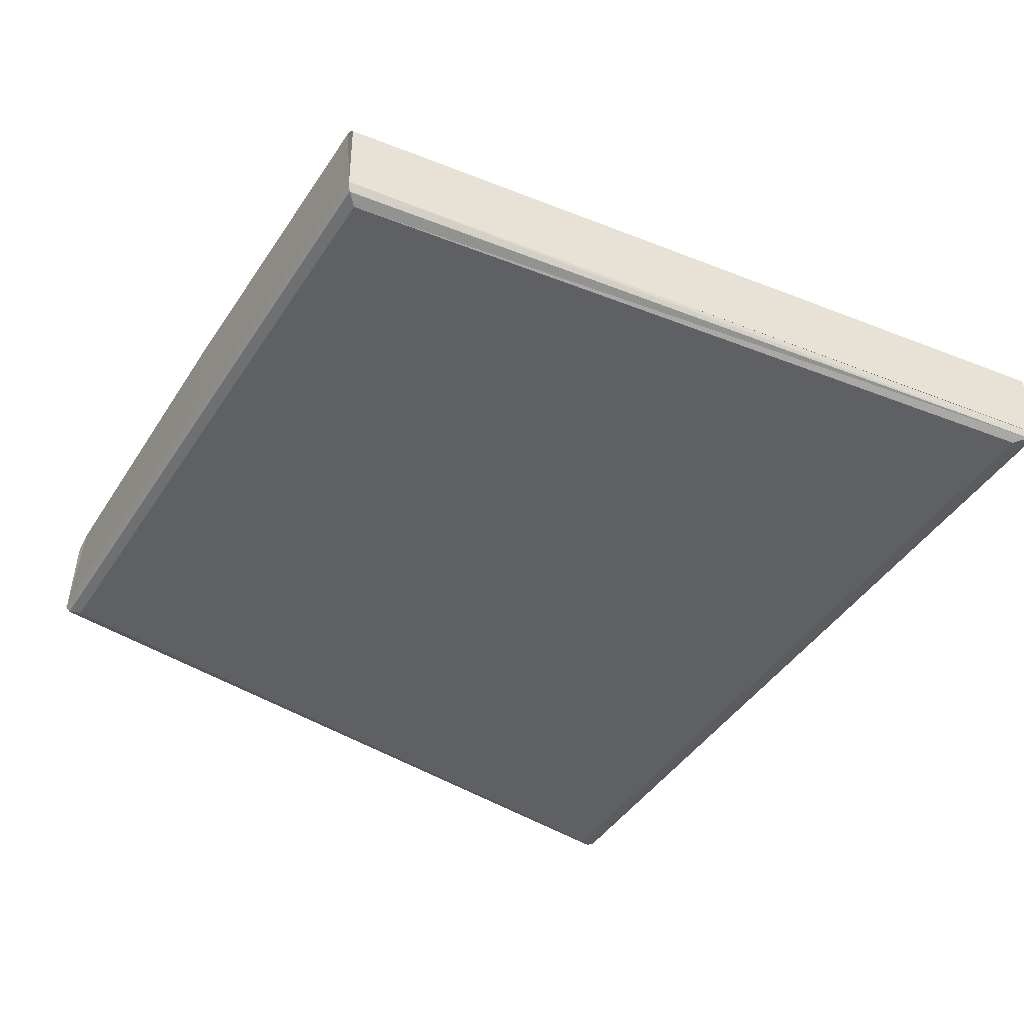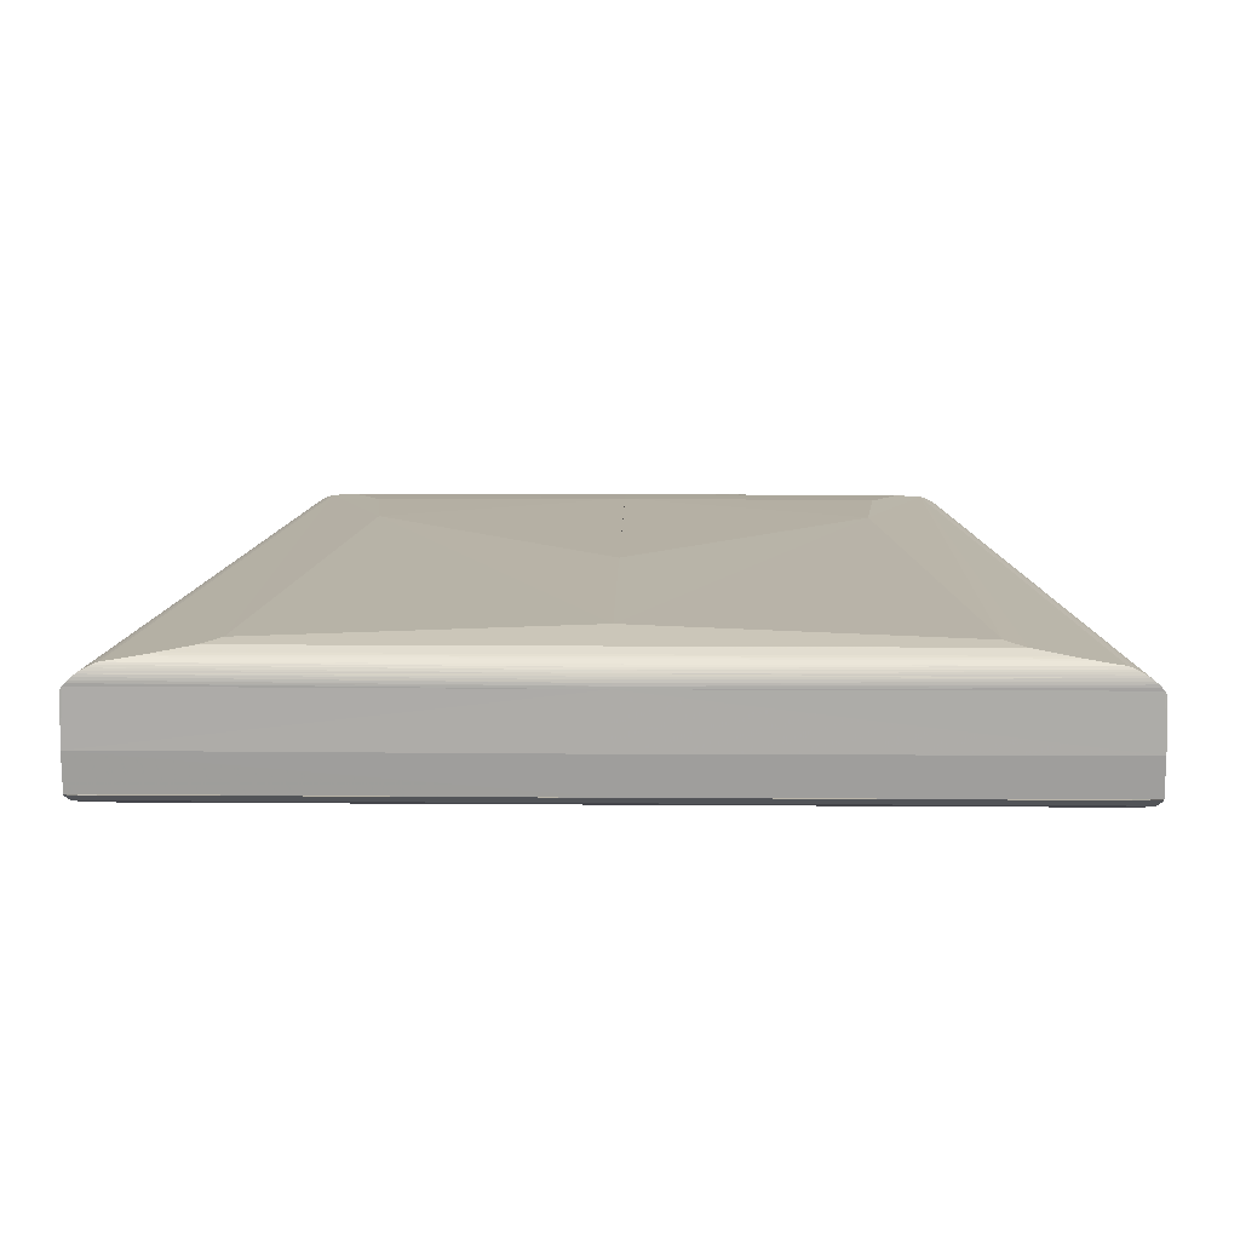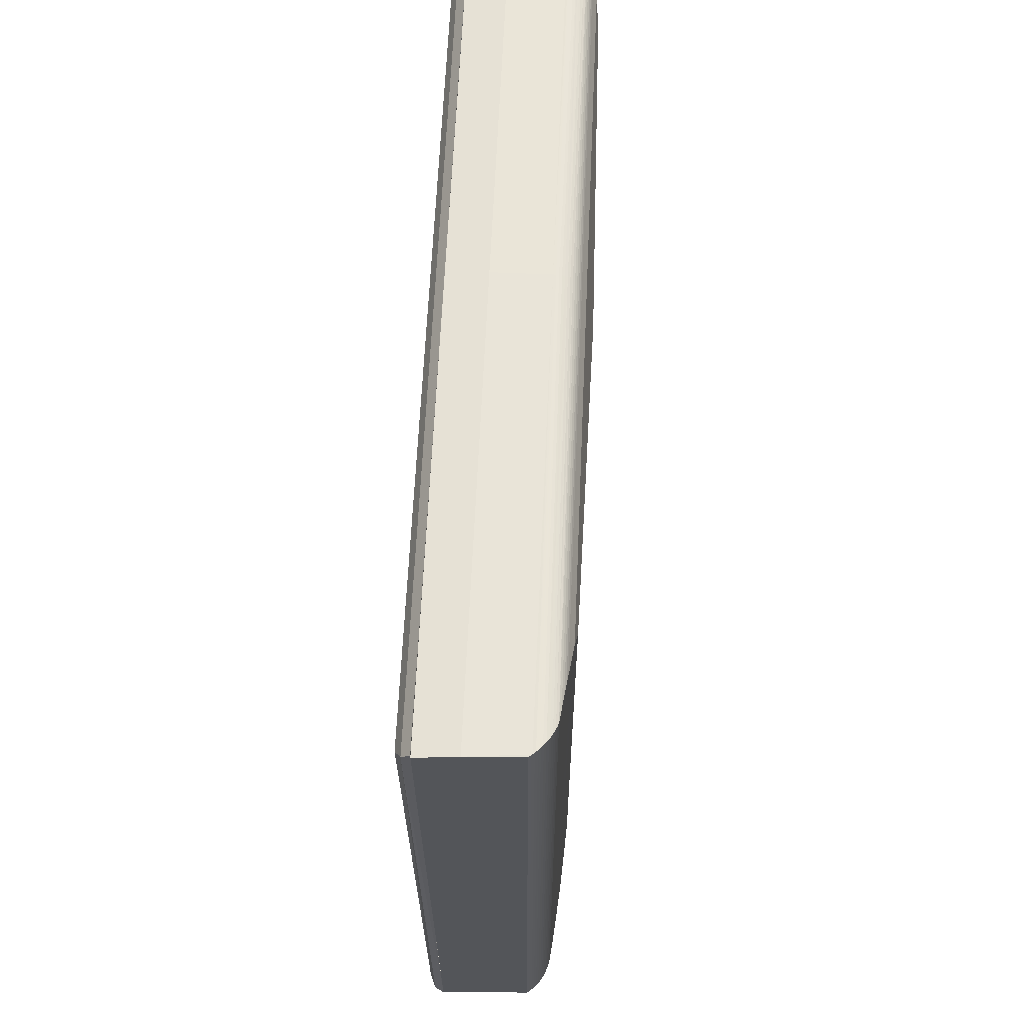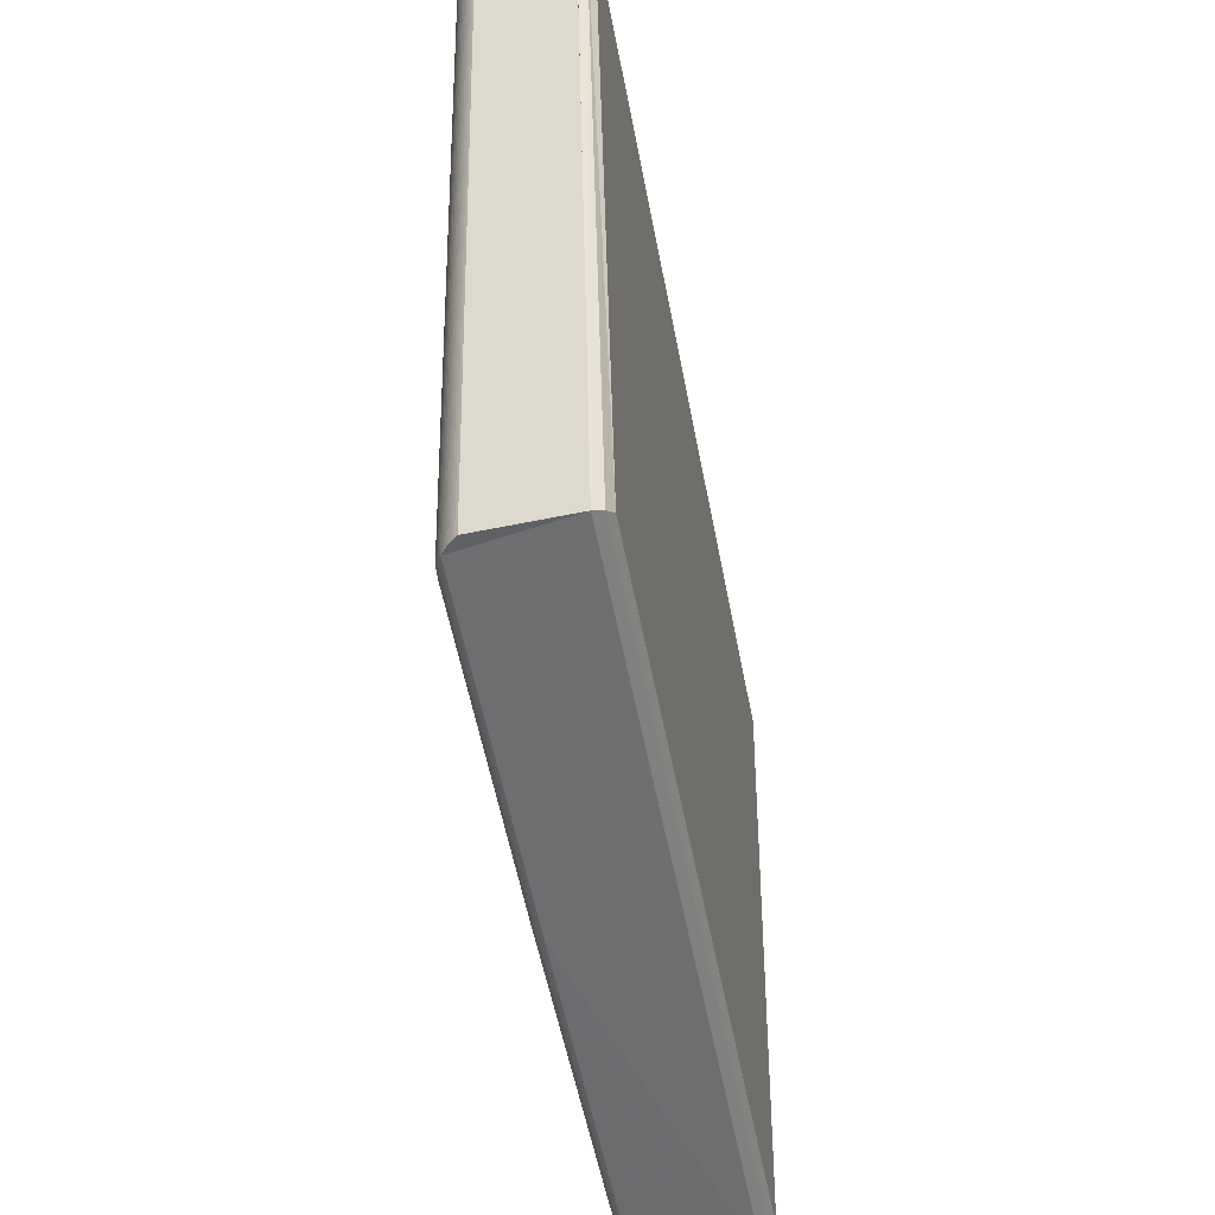
<metadata>
{"format":"obj","ext":"obj","renderer":"f3d","projection":"perspective","resolution":1024,"background":"white","views":[{"elev":-44.3,"azim":-121.0,"up":"+Y"},{"elev":12.9,"azim":1.0,"up":"+Y"},{"elev":59.7,"azim":92.5,"up":"+Z"},{"elev":-54.3,"azim":-79.3,"up":"+Z"}]}
</metadata>
<code>
o original-2.obj
v -0.3296 -0.0342 -0.2356
v -0.4371 -0.04692 0.534
v -0.3339 -0.0359 -0.2394
v -0.3441 -0.04176 -0.2485
v -0.4451 -0.05619 0.5338
v -0.3039 -0.03066 -0.2222
v -0.4347 -0.04487 0.5337
v -0.3586 -0.05619 -0.2498
v -0.4414 -0.05136 0.5342
v -0.3706 -0.02853 0.5202
v -0.355 -0.05136 -0.2495
v -0.3128 -0.0319 -0.228
v -0.3507 -0.04692 -0.2491
v -0.4265 -0.03945 0.532
v -0.3417 -0.04014 -0.2464
v -0.4393 -0.04909 0.5342
v -0.3393 -0.03862 -0.2442
v -0.4428 -0.05302 0.534
v -0.3529 -0.04909 -0.2493
v -0.331 -0.03472 -0.2369
v -0.4145 -0.03439 0.5291
v -0.4245 -0.03843 0.5316
v -0.4286 -0.04066 0.5326
v -0.3203 -0.02195 0.4931
v -0.2709 -0.0255 -0.1614
v -0.3353 -0.03653 -0.2406
v -0.4467 -0.106 0.5337
v -0.4433 -0.05373 0.534
v -0.2991 -0.02995 -0.2166
v -0.3187 -0.03272 -0.231
v -0.3615 -0.1433 -0.2501
v -0.4322 -0.04301 0.5333
v -0.301 -0.03024 -0.2194
v -0.3569 -0.05373 -0.2497
v -0.4235 -0.03792 0.5313
v -0.3325 -0.03528 -0.2381
v -0.4293 -0.04112 0.5327
v -0.3256 -0.03366 -0.234
v -0.4204 -0.03653 0.5305
v -0.4475 -0.1433 0.5296
v -0.4406 -0.05047 0.5342
v -0.414 -0.0342 0.529
v -0.4172 -0.03528 0.5297
v -0.3381 -0.03792 -0.243
v -0.3483 -0.04487 -0.2489
v -0.4381 -0.04793 0.5342
v -0.007773 -0.02995 -0.2232
v -0.007773 -0.04301 0.5349
v -0.007773 -0.02968 0.5227
v -0.007773 -0.03066 -0.2284
v -0.007773 -0.04014 -0.2491
v -0.007773 -0.03472 -0.2405
v -0.007773 -0.05302 0.5366
v -0.007773 -0.03122 -0.2309
v -0.007773 -0.03105 0.525
v -0.007773 -0.03272 -0.2358
v -0.007773 -0.04544 0.5358
v -0.007773 -0.04793 0.5363
v -0.007773 -0.03721 -0.245
v -0.007773 -0.1433 0.5327
v -0.007773 -0.1433 -0.251
v -0.007773 -0.04176 -0.251
v -0.007773 -0.03843 0.5325
v -0.007773 -0.03024 -0.2258
v -0.007773 -0.05047 0.5366
v -0.007773 -0.01739 0.4609
v -0.007773 -0.01739 0.1896
v -0.007773 -0.0359 -0.2428
v -0.007773 -0.03439 0.5292
v -0.007773 -0.04066 0.5339
v -0.007773 -0.03262 0.5272
v -0.007773 -0.03633 0.531
v -0.007773 -0.0319 -0.2334
v -0.007773 -0.02853 0.5202
v -0.007773 -0.03366 -0.2382
v -0.007773 -0.106 0.5366
v -0.007773 -0.02065 -0.01137
v -0.007773 -0.03862 -0.247
v -0.007773 -0.0255 -0.1708
v -0.007773 -0.02434 0.51
v -0.3458 -0.04293 -0.2487
v -0.4321 -0.04293 0.5333
v -0.2567 -0.02195 -0.04271
v -0.3386 -0.02434 0.51
v -0.3407 -0.03945 -0.2454
v -0.3794 -0.02968 0.5227
v -0.3367 -0.03721 -0.2418
v -0.3078 -0.03122 -0.2251
v -0.3432 -0.04112 -0.2477
v -0.4199 -0.03633 0.5304
v -0.4353 -0.04544 0.5339
v -0.3899 -0.03105 0.525
v -0.4019 -0.03262 0.5272
f 91 13 2
f 13 91 45
f 2 13 91
f 45 91 13
f 13 46 2
f 2 46 13
f 46 91 2
f 2 91 46
f 45 91 7
f 7 91 45
f 45 31 13
f 13 31 45
f 19 46 13
f 13 46 19
f 46 58 91
f 91 58 46
f 91 32 7
f 7 32 91
f 32 45 7
f 7 45 32
f 81 31 45
f 45 31 81
f 13 31 19
f 19 31 13
f 46 19 16
f 16 19 46
f 46 65 58
f 58 65 46
f 91 58 57
f 57 58 91
f 91 57 32
f 32 57 91
f 45 32 82
f 82 32 45
f 31 81 4
f 4 81 31
f 45 82 81
f 81 82 45
f 19 31 11
f 11 31 19
f 19 41 16
f 16 41 19
f 41 46 16
f 16 46 41
f 41 65 46
f 46 65 41
f 32 57 48
f 48 57 32
f 32 37 82
f 82 37 32
f 81 89 4
f 4 89 81
f 31 4 62
f 62 4 31
f 37 81 82
f 82 81 37
f 11 31 34
f 34 31 11
f 11 41 19
f 19 41 11
f 41 53 65
f 65 53 41
f 32 48 70
f 70 48 32
f 37 32 23
f 23 32 37
f 81 37 89
f 89 37 81
f 62 4 89
f 89 4 62
f 31 62 61
f 61 62 31
f 34 31 8
f 8 31 34
f 34 18 11
f 11 18 34
f 41 11 9
f 9 11 41
f 18 53 41
f 41 53 18
f 32 70 23
f 23 70 32
f 23 89 37
f 37 89 23
f 62 89 51
f 51 89 62
f 31 27 8
f 8 27 31
f 8 28 34
f 34 28 8
f 18 34 28
f 28 34 18
f 11 18 9
f 9 18 11
f 18 41 9
f 9 41 18
f 27 53 18
f 18 53 27
f 23 70 22
f 22 70 23
f 89 23 14
f 14 23 89
f 51 89 15
f 15 89 51
f 27 31 40
f 40 31 27
f 8 27 5
f 5 27 8
f 28 8 5
f 5 8 28
f 28 27 18
f 18 27 28
f 27 76 53
f 53 76 27
f 22 70 63
f 63 70 22
f 23 22 14
f 14 22 23
f 89 14 85
f 85 14 89
f 89 85 15
f 15 85 89
f 51 15 85
f 85 15 51
f 40 60 27
f 27 60 40
f 27 28 5
f 5 28 27
f 27 60 76
f 76 60 27
f 22 63 90
f 90 63 22
f 22 85 14
f 14 85 22
f 51 85 78
f 78 85 51
f 90 63 72
f 72 63 90
f 39 22 90
f 90 22 39
f 85 22 35
f 35 22 85
f 78 85 17
f 17 85 78
f 90 72 21
f 21 72 90
f 22 39 35
f 35 39 22
f 90 26 39
f 39 26 90
f 85 35 44
f 44 35 85
f 85 44 17
f 17 44 85
f 78 17 44
f 44 17 78
f 21 72 69
f 69 72 21
f 90 21 43
f 43 21 90
f 39 44 35
f 35 44 39
f 26 90 43
f 43 90 26
f 44 39 26
f 26 39 44
f 78 44 59
f 59 44 78
f 21 69 42
f 42 69 21
f 21 36 43
f 43 36 21
f 26 43 36
f 36 43 26
f 44 26 87
f 87 26 44
f 59 44 87
f 87 44 59
f 71 42 69
f 69 42 71
f 36 21 42
f 42 21 36
f 26 36 3
f 3 36 26
f 59 87 26
f 26 87 59
f 42 71 93
f 93 71 42
f 36 42 1
f 1 42 36
f 68 3 36
f 36 3 68
f 59 26 3
f 3 26 59
f 55 93 71
f 71 93 55
f 1 42 93
f 93 42 1
f 36 1 20
f 20 1 36
f 59 3 68
f 68 3 59
f 68 36 20
f 20 36 68
f 93 55 92
f 92 55 93
f 1 93 92
f 92 93 1
f 52 20 1
f 1 20 52
f 68 20 52
f 52 20 68
f 49 92 55
f 55 92 49
f 1 92 86
f 86 92 1
f 52 1 38
f 38 1 52
f 92 49 86
f 86 49 92
f 1 86 10
f 10 86 1
f 1 30 38
f 38 30 1
f 52 38 75
f 75 38 52
f 74 86 49
f 49 86 74
f 86 74 10
f 10 74 86
f 1 10 84
f 84 10 1
f 1 12 30
f 30 12 1
f 56 38 30
f 30 38 56
f 75 38 56
f 56 38 75
f 80 10 74
f 74 10 80
f 10 80 84
f 84 80 10
f 1 84 24
f 24 84 1
f 1 88 12
f 12 88 1
f 56 30 12
f 12 30 56
f 66 84 80
f 80 84 66
f 84 66 24
f 24 66 84
f 1 24 83
f 83 24 1
f 1 6 88
f 88 6 1
f 54 12 88
f 88 12 54
f 56 12 73
f 73 12 56
f 83 24 66
f 66 24 83
f 25 1 83
f 83 1 25
f 1 33 6
f 6 33 1
f 54 88 6
f 6 88 54
f 73 12 54
f 54 12 73
f 83 66 67
f 67 66 83
f 1 25 29
f 29 25 1
f 79 25 83
f 83 25 79
f 1 29 33
f 33 29 1
f 50 6 33
f 33 6 50
f 54 6 50
f 50 6 54
f 79 83 67
f 67 83 79
f 29 25 79
f 79 25 29
f 64 33 29
f 29 33 64
f 50 33 64
f 64 33 50
f 67 77 79
f 79 77 67
f 47 29 79
f 79 29 47
f 64 29 47
f 47 29 64
o original-15.obj
v 0.3864 -0.03262 0.5272
v 0.3743 -0.03105 0.525
v 0.4198 -0.04544 0.5339
v 0.2923 -0.03122 -0.2251
v 0.3237 -0.03862 -0.2442
v 0.4238 -0.04909 0.5342
v 0.3262 -0.04014 -0.2464
v 0.3351 -0.04692 -0.2491
v 0.3551 -0.02853 0.5202
v 0.3252 -0.03945 -0.2454
v 0.3431 -0.05619 -0.2498
v 0.323 -0.02434 0.51
v 0.2884 -0.03066 -0.2222
v 0.2412 -0.02195 -0.04271
v 0.4295 -0.05619 0.5338
v 0.3303 -0.04293 -0.2487
v 0.3141 -0.0342 -0.2356
v 0.4226 -0.04793 0.5342
v 0.3225 -0.03792 -0.243
v 0.3328 -0.04487 -0.2489
v 0.4017 -0.03528 0.5297
v 0.4251 -0.05047 0.5342
v 0.4044 -0.03633 0.5304
v 0.3277 -0.04112 -0.2477
v 0.3101 -0.03366 -0.234
v 0.4049 -0.03653 0.5305
v 0.4138 -0.04112 0.5327
v 0.317 -0.03528 -0.2381
v 0.4079 -0.03792 0.5313
v 0.3413 -0.05373 -0.2497
v 0.3211 -0.03721 -0.2418
v 0.3638 -0.02968 0.5227
v 0.3032 -0.03272 -0.231
v 0.2835 -0.02995 -0.2166
v 0.4278 -0.05373 0.534
v 0.2554 -0.0255 -0.1614
v 0.3047 -0.02195 0.4931
v 0.409 -0.03843 0.5316
v 0.4165 -0.04293 0.5333
v 0.399 -0.03439 0.5291
v 0.3155 -0.03472 -0.2369
v -0.007773 -0.02995 -0.2232
v -0.007773 -0.04301 0.5349
v -0.007773 -0.02968 0.5227
v -0.007773 -0.03066 -0.2284
v -0.007773 -0.04014 -0.2491
v -0.007773 -0.03472 -0.2405
v -0.007773 -0.05302 0.5366
v -0.007773 -0.03122 -0.2309
v -0.007773 -0.03105 0.525
v -0.007773 -0.03272 -0.2358
v -0.007773 -0.04544 0.5358
v -0.007773 -0.04793 0.5363
v -0.007773 -0.03721 -0.245
v -0.007773 -0.1433 0.5327
v -0.007773 -0.1433 -0.251
v -0.007773 -0.04176 -0.251
v -0.007773 -0.03843 0.5325
v -0.007773 -0.03024 -0.2258
v -0.007773 -0.05047 0.5366
v -0.007773 -0.01739 0.4609
v -0.007773 -0.01739 0.1896
v -0.007773 -0.0359 -0.2428
v -0.007773 -0.03439 0.5292
v -0.007773 -0.04066 0.5339
v -0.007773 -0.03262 0.5272
v -0.007773 -0.03633 0.531
v -0.007773 -0.0319 -0.2334
v -0.007773 -0.02853 0.5202
v -0.007773 -0.03366 -0.2382
v -0.007773 -0.106 0.5366
v -0.007773 -0.02065 -0.01137
v -0.007773 -0.03862 -0.247
v -0.007773 -0.0255 -0.1708
v -0.007773 -0.02434 0.51
v 0.3374 -0.04909 -0.2493
v 0.4272 -0.05302 0.534
v 0.4109 -0.03945 0.532
v 0.2972 -0.0319 -0.228
v 0.3394 -0.05136 -0.2495
v 0.3984 -0.0342 0.529
v 0.4259 -0.05136 0.5342
v 0.432 -0.1433 0.5296
v 0.4191 -0.04487 0.5337
v 0.2854 -0.03024 -0.2194
v 0.4166 -0.04301 0.5333
v 0.4215 -0.04692 0.534
v 0.3285 -0.04176 -0.2485
v 0.3184 -0.0359 -0.2394
v 0.346 -0.1433 -0.2501
v 0.4312 -0.106 0.5337
v 0.3198 -0.03653 -0.2406
v 0.413 -0.04066 0.5326
f 180 101 96
f 96 101 180
f 180 111 101
f 101 111 180
f 113 96 101
f 101 96 113
f 180 96 111
f 111 96 180
f 101 111 169
f 169 111 101
f 177 96 113
f 113 96 177
f 101 183 113
f 113 183 101
f 96 146 111
f 111 146 96
f 99 169 111
f 111 169 99
f 169 183 101
f 101 183 169
f 177 179 96
f 96 179 177
f 177 113 179
f 179 113 177
f 113 183 109
f 109 183 113
f 145 146 96
f 96 146 145
f 146 153 111
f 111 153 146
f 99 115 169
f 169 115 99
f 99 111 115
f 115 111 99
f 173 183 169
f 169 183 173
f 179 145 96
f 96 145 179
f 132 179 113
f 113 179 132
f 181 109 183
f 183 109 181
f 109 132 113
f 113 132 109
f 111 153 115
f 115 153 111
f 169 115 173
f 173 115 169
f 123 183 173
f 173 183 123
f 136 145 179
f 179 145 136
f 132 120 179
f 179 120 132
f 181 117 109
f 109 117 181
f 150 181 183
f 183 181 150
f 132 109 120
f 120 109 132
f 153 141 115
f 115 141 153
f 175 173 115
f 115 173 175
f 104 183 123
f 123 183 104
f 173 170 123
f 123 170 173
f 158 136 179
f 179 136 158
f 186 179 120
f 120 179 186
f 117 181 150
f 150 181 117
f 117 120 109
f 109 120 117
f 149 150 183
f 183 150 149
f 115 141 170
f 170 141 115
f 175 170 173
f 173 170 175
f 175 115 170
f 170 115 175
f 104 184 183
f 183 184 104
f 123 128 104
f 104 128 123
f 128 123 170
f 170 123 128
f 186 158 179
f 179 158 186
f 120 117 186
f 186 117 120
f 139 117 150
f 150 117 139
f 170 141 184
f 184 141 170
f 108 184 104
f 104 184 108
f 176 183 184
f 184 183 176
f 108 104 128
f 128 104 108
f 170 184 128
f 128 184 170
f 131 158 186
f 186 158 131
f 171 186 117
f 117 186 171
f 100 117 139
f 139 117 100
f 141 164 184
f 184 164 141
f 108 128 184
f 184 128 108
f 184 148 176
f 176 148 184
f 151 158 131
f 131 158 151
f 171 131 186
f 186 131 171
f 103 171 117
f 117 171 103
f 100 103 117
f 117 103 100
f 103 100 139
f 139 100 103
f 164 148 184
f 184 148 164
f 116 151 131
f 131 151 116
f 171 103 131
f 131 103 171
f 166 103 139
f 139 103 166
f 160 151 116
f 116 151 160
f 116 131 119
f 119 131 116
f 122 131 103
f 103 131 122
f 98 103 166
f 166 103 98
f 133 160 116
f 116 160 133
f 122 119 131
f 131 119 122
f 119 185 116
f 116 185 119
f 112 122 103
f 103 122 112
f 98 112 103
f 103 112 98
f 112 98 166
f 166 98 112
f 157 160 133
f 133 160 157
f 114 133 116
f 116 133 114
f 122 112 119
f 119 112 122
f 185 119 112
f 112 119 185
f 114 116 185
f 185 116 114
f 147 112 166
f 166 112 147
f 174 157 133
f 133 157 174
f 114 121 133
f 133 121 114
f 124 185 112
f 112 185 124
f 121 114 185
f 185 114 121
f 124 112 147
f 147 112 124
f 157 174 159
f 159 174 157
f 174 133 121
f 121 133 174
f 185 124 147
f 147 124 185
f 182 121 185
f 185 121 182
f 94 159 174
f 174 159 94
f 110 174 121
f 121 174 110
f 182 185 147
f 147 185 182
f 121 182 156
f 156 182 121
f 159 94 143
f 143 94 159
f 94 174 110
f 110 174 94
f 134 110 121
f 121 110 134
f 156 182 147
f 147 182 156
f 134 121 156
f 156 121 134
f 95 143 94
f 94 143 95
f 95 94 110
f 110 94 95
f 110 134 140
f 140 134 110
f 140 134 156
f 156 134 140
f 143 95 137
f 137 95 143
f 125 95 110
f 110 95 125
f 118 110 140
f 140 110 118
f 125 137 95
f 95 137 125
f 102 125 110
f 110 125 102
f 118 126 110
f 110 126 118
f 163 118 140
f 140 118 163
f 137 125 162
f 162 125 137
f 102 162 125
f 125 162 102
f 105 102 110
f 110 102 105
f 126 118 144
f 144 118 126
f 126 172 110
f 110 172 126
f 144 118 163
f 163 118 144
f 162 102 168
f 168 102 162
f 105 168 102
f 102 168 105
f 130 105 110
f 110 105 130
f 172 126 144
f 144 126 172
f 172 97 110
f 110 97 172
f 168 105 154
f 154 105 168
f 130 154 105
f 105 154 130
f 107 130 110
f 110 130 107
f 161 172 144
f 144 172 161
f 97 172 142
f 142 172 97
f 97 106 110
f 110 106 97
f 154 130 107
f 107 130 154
f 107 110 129
f 129 110 107
f 142 172 161
f 161 172 142
f 106 97 142
f 142 97 106
f 106 178 110
f 110 178 106
f 155 154 107
f 107 154 155
f 127 129 110
f 110 129 127
f 107 129 167
f 167 129 107
f 138 106 142
f 142 106 138
f 178 106 138
f 138 106 178
f 178 127 110
f 110 127 178
f 155 107 167
f 167 107 155
f 167 129 127
f 127 129 167
f 152 178 138
f 138 178 152
f 127 178 152
f 152 178 127
f 167 165 155
f 155 165 167
f 167 127 135
f 135 127 167
f 135 127 152
f 152 127 135
o original-16.obj
v 0.4176 -0.1569 0.5077
v 0.4317 -0.1433 0.5327
v 0.3322 -0.1569 -0.2365
v 0.3463 -0.1433 -0.251
v -0.007773 -0.1569 0.5077
v -0.007773 -0.1569 -0.2365
v -0.007773 -0.1512 0.5217
v -0.007773 -0.152 -0.2469
v -0.007773 -0.1433 0.5327
v -0.007773 -0.1433 -0.251
v 0.3424 -0.152 -0.2469
v 0.4279 -0.1512 0.5217
f 198 187 189
f 198 193 187
f 187 191 189
f 198 189 197
f 193 198 195
f 191 187 193
f 192 189 191
f 189 192 197
f 198 197 190
f 188 195 198
f 194 197 192
f 190 197 196
f 188 198 190
f 194 196 197
f 189 187 198
f 187 193 198
f 189 191 187
f 197 189 198
f 195 198 193
f 193 187 191
f 191 189 192
f 197 192 189
f 190 197 198
f 198 195 188
f 192 197 194
f 196 197 190
f 190 198 188
f 197 196 194
o original-3.obj
v -0.4434 -0.1512 0.5217
v -0.3477 -0.1569 -0.2365
v -0.358 -0.152 -0.2469
v -0.3618 -0.1433 -0.251
v -0.007773 -0.1569 0.5077
v -0.007773 -0.1569 -0.2365
v -0.007773 -0.1512 0.5217
v -0.007773 -0.152 -0.2469
v -0.007773 -0.1433 0.5327
v -0.007773 -0.1433 -0.251
v -0.4473 -0.1433 0.5327
v -0.4332 -0.1569 0.5077
f 200 210 199
f 200 203 210
f 210 205 199
f 201 200 199
f 203 200 204
f 205 210 203
f 207 199 205
f 201 204 200
f 202 201 199
f 199 207 209
f 204 201 206
f 208 201 202
f 202 199 209
f 201 208 206
f 199 210 200
f 210 203 200
f 199 205 210
f 199 200 201
f 204 200 203
f 203 210 205
f 205 199 207
f 200 204 201
f 199 201 202
f 209 207 199
f 206 201 204
f 202 201 208
f 209 199 202
f 206 208 201

</code>
